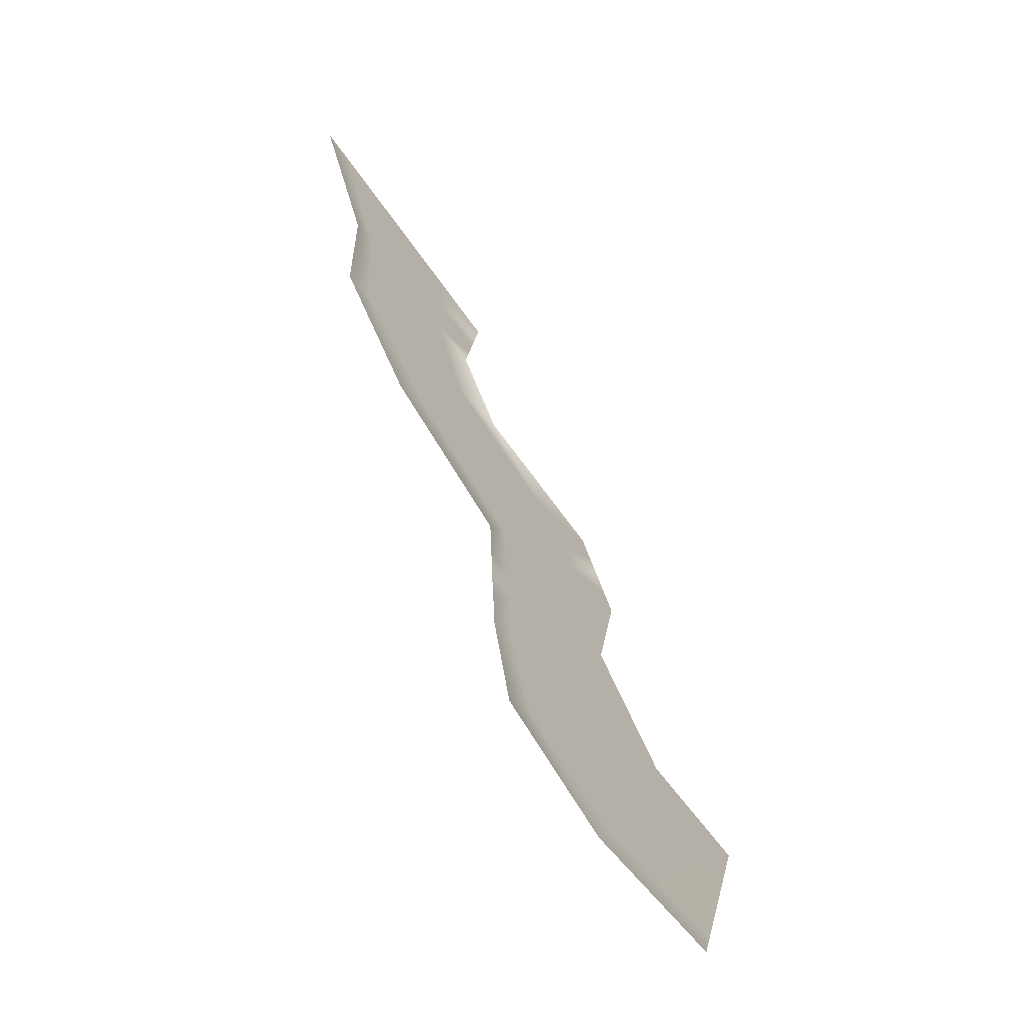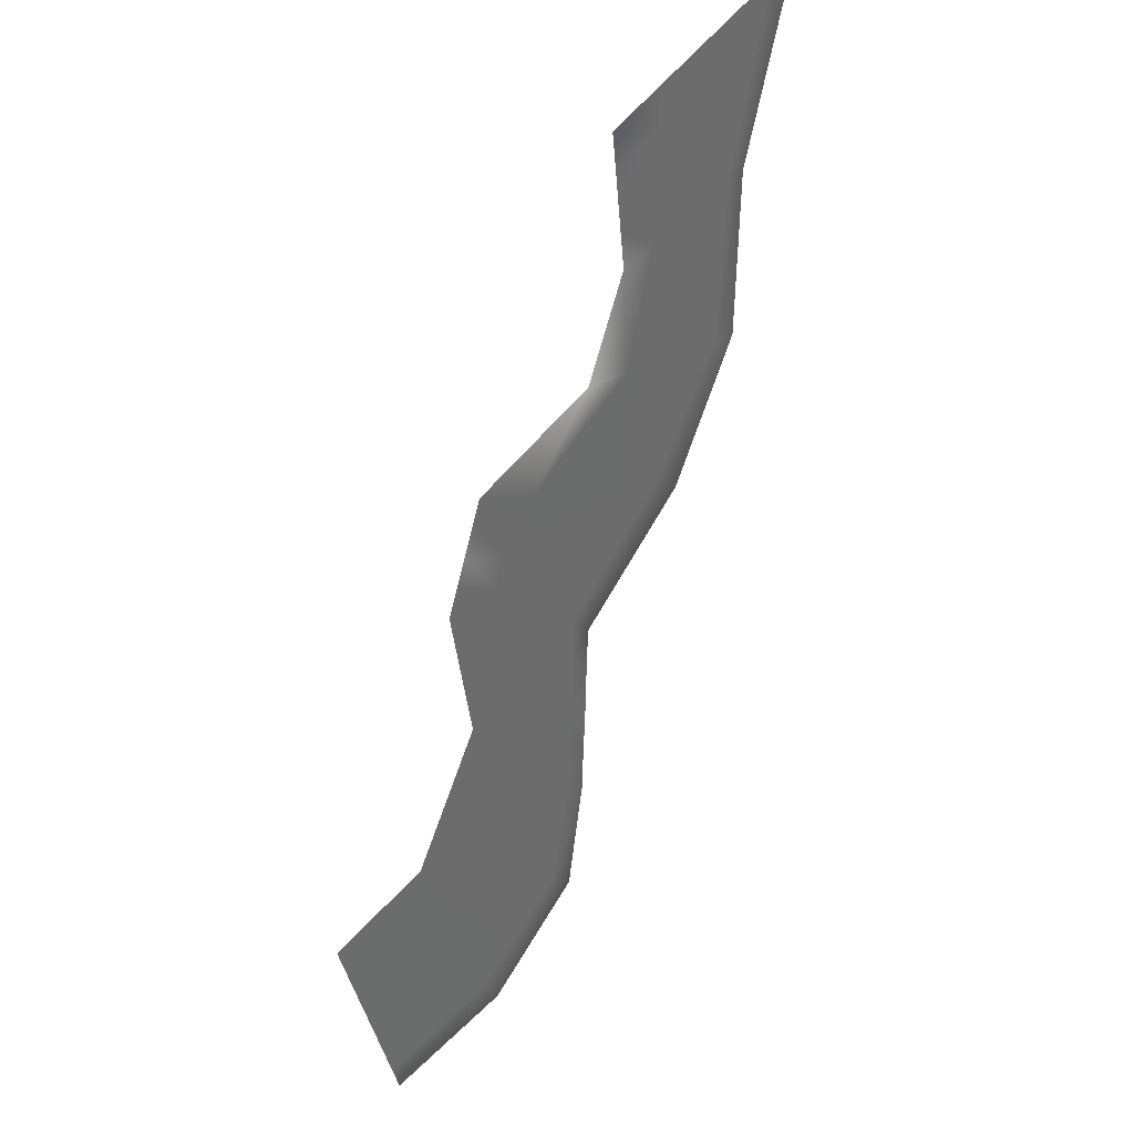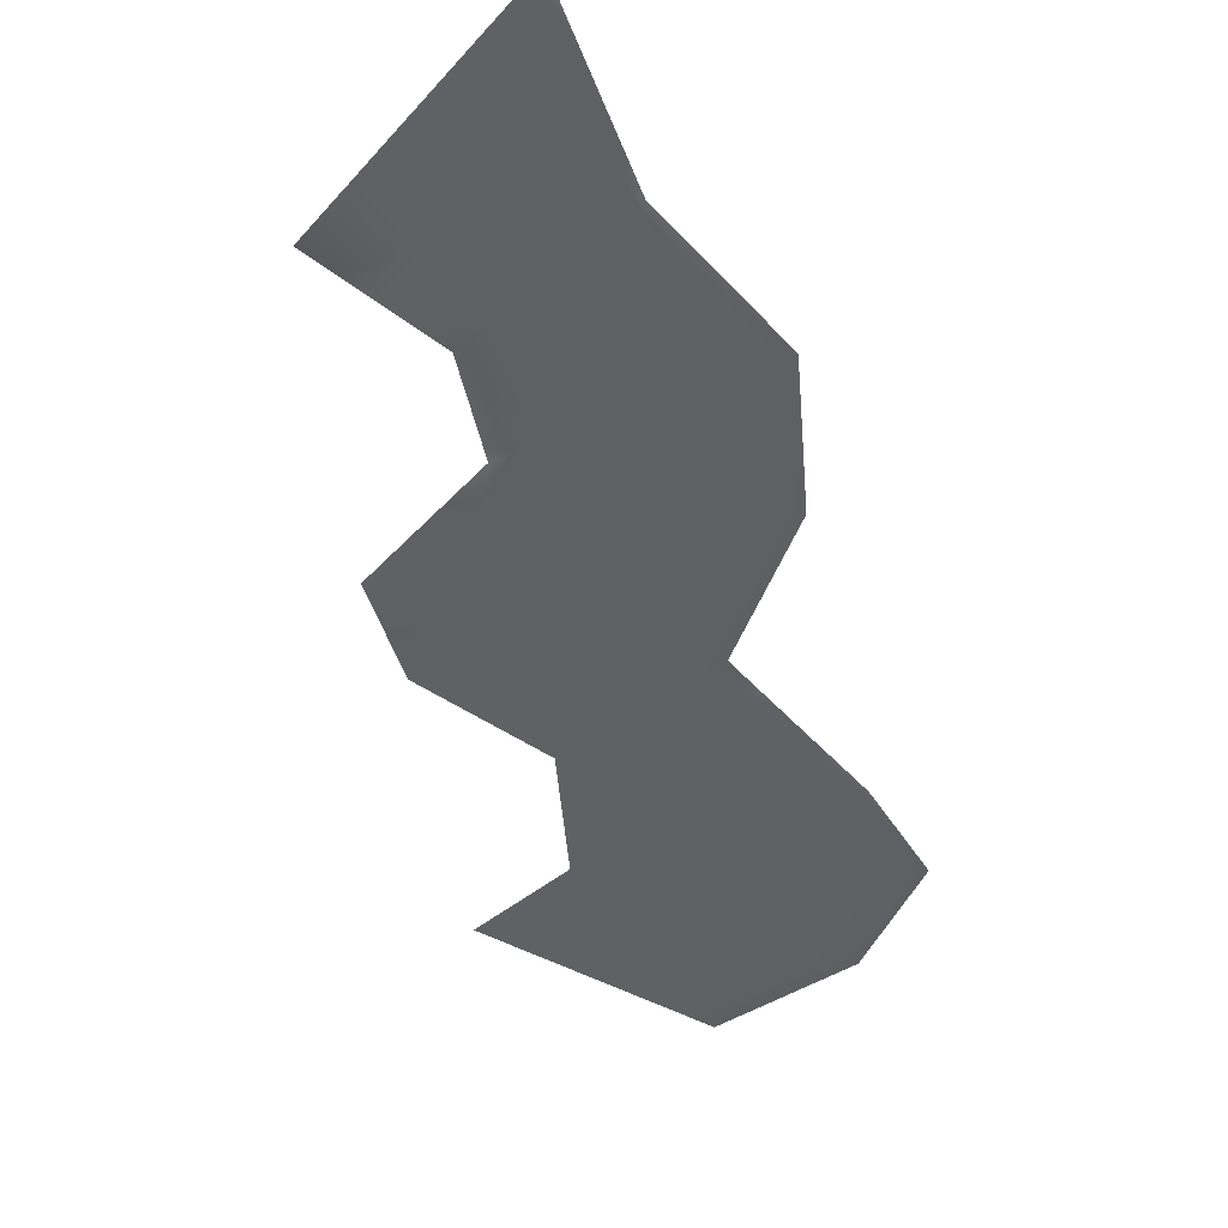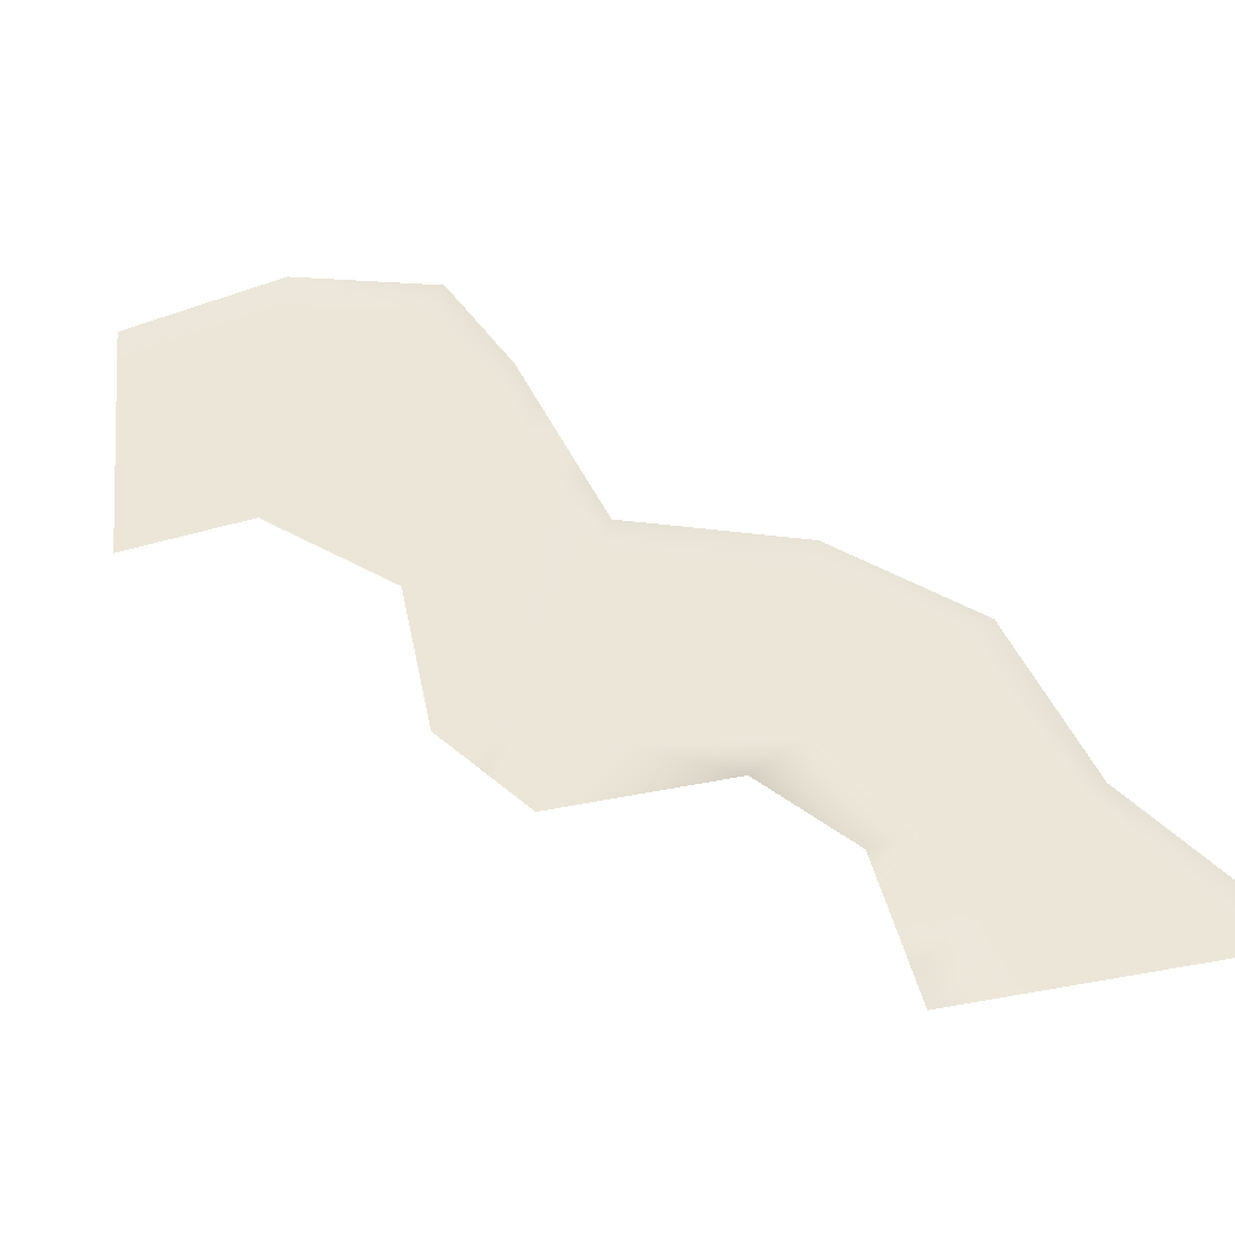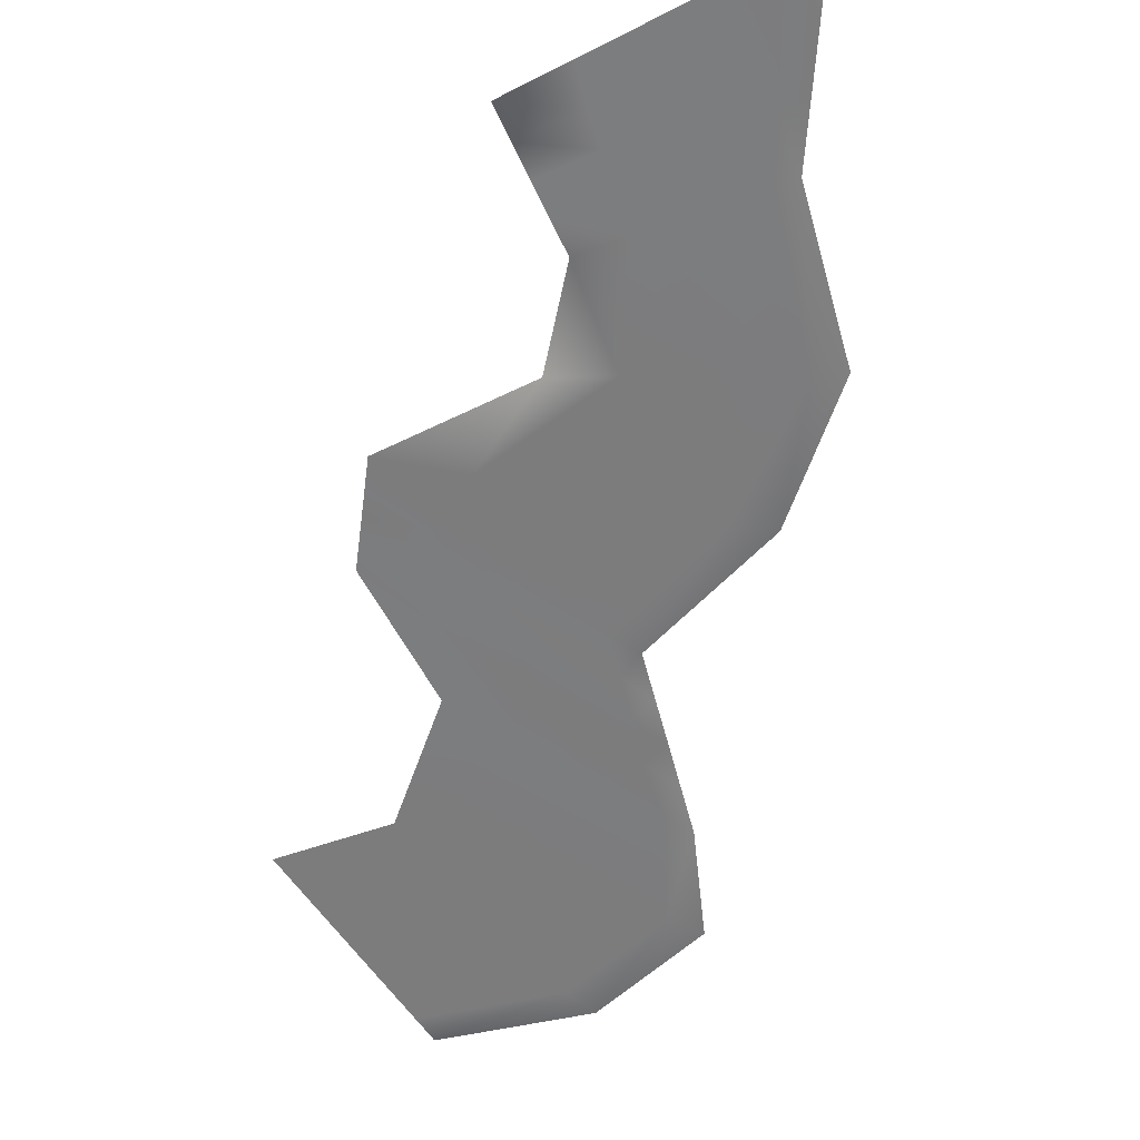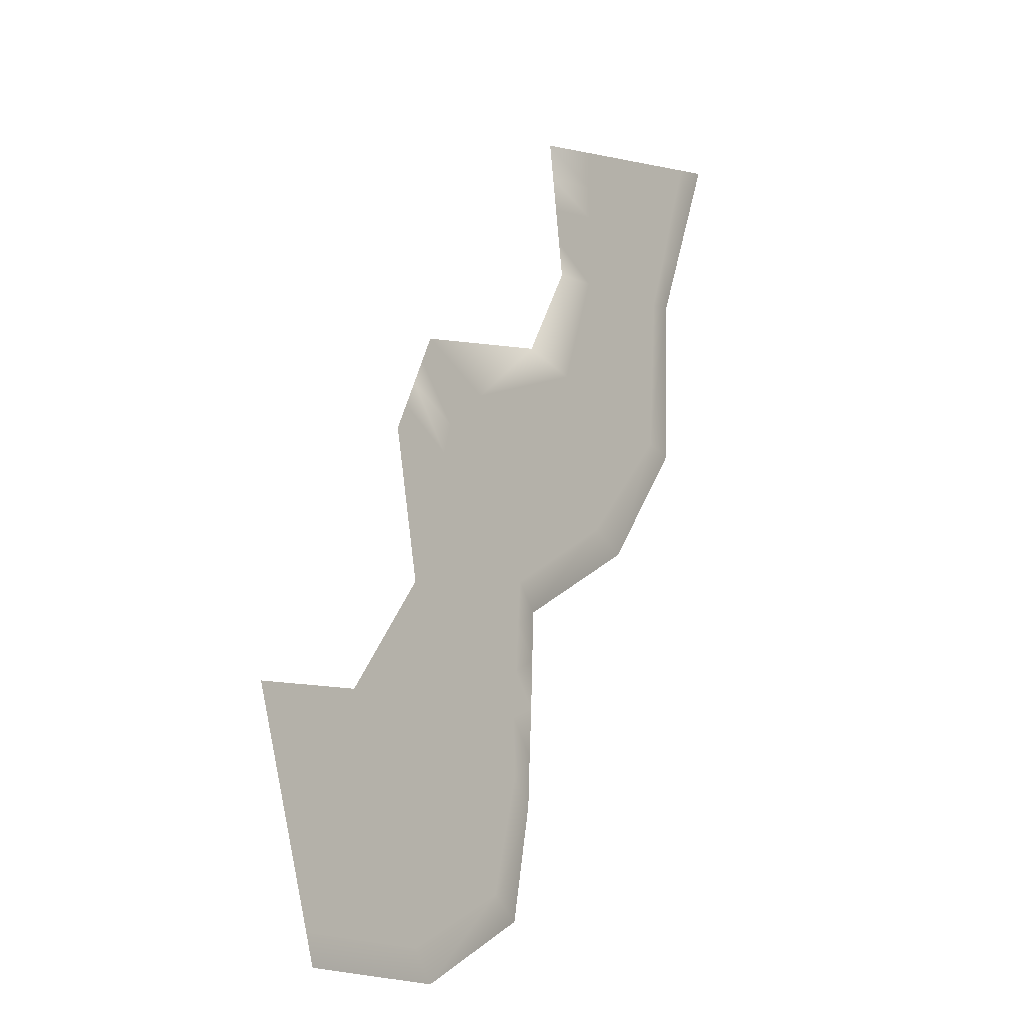
<metadata>
{"format":"obj","ext":"obj","renderer":"f3d","projection":"perspective","resolution":1024,"background":"white","views":[{"elev":-66.6,"azim":127.8,"up":"+Z"},{"elev":37.9,"azim":-54.1,"up":"+Z"},{"elev":-45.7,"azim":40.7,"up":"+Y"},{"elev":48.9,"azim":-22.0,"up":"+Y"},{"elev":-58.9,"azim":17.0,"up":"+Y"},{"elev":-13.0,"azim":-50.4,"up":"+Z"}]}
</metadata>
<code>
g _playsurface157
v -2.535e+04 -399 -1.591e+04
v -2.557e+04 -399.4 -1.593e+04
v -2.558e+04 -399.4 -1.581e+04
v -2.535e+04 -399 -1.602e+04
v -2.555e+04 -399.4 -1.605e+04
v -2.553e+04 -399.4 -1.617e+04
v -2.535e+04 -399 -1.614e+04
v -2.536e+04 -399 -1.628e+04
v -2.552e+04 -399.4 -1.629e+04
v -2.689e+04 -399 -1.813e+04
v -2.696e+04 -399.4 -1.792e+04
v -2.676e+04 -399.4 -1.791e+04
v -2.662e+04 -399 -1.813e+04
v -2.656e+04 -399.4 -1.79e+04
v -2.637e+04 -399 -1.807e+04
v -2.614e+04 -399 -1.769e+04
v -2.656e+04 -399.4 -1.79e+04
v -2.628e+04 -399.4 -1.752e+04
v -2.614e+04 -399 -1.769e+04
v -2.621e+04 -399 -1.728e+04
v -2.633e+04 -399.4 -1.728e+04
v -2.635e+04 -399.4 -1.716e+04
v -2.638e+04 -399.4 -1.703e+04
v -2.618e+04 -399.2 -1.718e+04
v -2.634e+04 -399.4 -1.695e+04
v -2.615e+04 -399 -1.708e+04
v -2.63e+04 -399.4 -1.687e+04
v -2.612e+04 -399 -1.697e+04
v -2.63e+04 -399.4 -1.687e+04
v -2.626e+04 -399.4 -1.678e+04
v -2.612e+04 -399 -1.697e+04
v -2.622e+04 -399.4 -1.67e+04
v -2.597e+04 -399 -1.684e+04
v -2.569e+04 -399.4 -1.66e+04
v -2.549e+04 -399 -1.666e+04
v -2.555e+04 -399.4 -1.605e+04
v -2.535e+04 -399 -1.602e+04
v -2.535e+04 -399 -1.577e+04
v -2.671e+04 -397.5 -1.875e+04
v -2.674e+04 -397.8 -1.864e+04
v -2.626e+04 -397.8 -1.868e+04
v -2.619e+04 -397.5 -1.879e+04
v -2.619e+04 -397.5 -1.879e+04
v -2.626e+04 -397.8 -1.868e+04
v -2.588e+04 -397.8 -1.85e+04
v -2.578e+04 -397.5 -1.858e+04
v -2.578e+04 -397.8 -1.812e+04
v -2.571e+04 -397.5 -1.82e+04
v -2.579e+04 -397.8 -1.791e+04
v -2.57e+04 -397.5 -1.804e+04
v -2.578e+04 -398.6 -1.776e+04
v -2.569e+04 -398.5 -1.787e+04
v -2.578e+04 -398.6 -1.776e+04
v -2.576e+04 -397.8 -1.76e+04
v -2.569e+04 -397.5 -1.771e+04
v -2.569e+04 -397.5 -1.771e+04
v -2.575e+04 -397.8 -1.744e+04
v -2.568e+04 -397.5 -1.754e+04
v -2.532e+04 -397.8 -1.719e+04
v -2.52e+04 -397.5 -1.726e+04
v -2.52e+04 -397.5 -1.726e+04
v -2.532e+04 -397.8 -1.719e+04
v -2.499e+04 -397.8 -1.681e+04
v -2.489e+04 -397.5 -1.684e+04
v -2.495e+04 -397.8 -1.625e+04
v -2.487e+04 -397.5 -1.625e+04
v -2.472e+04 -397.5 -1.584e+04
v -2.482e+04 -397.8 -1.585e+04
v -2.476e+04 -397.8 -1.565e+04
v -2.464e+04 -397.5 -1.563e+04
v -2.489e+04 -397.8 -1.606e+04
v -2.479e+04 -397.5 -1.604e+04
v -2.485e+04 -397.8 -1.595e+04
v -2.476e+04 -397.5 -1.594e+04
v -2.479e+04 -397.5 -1.604e+04
v -2.489e+04 -397.8 -1.606e+04
f 41 39 40
f 39 41 42
f 7 36 37
f 36 7 6
f 8 6 7
f 6 8 9
f 35 9 8
f 9 35 34
f 33 34 35
f 34 33 32
f 31 32 33
f 32 31 30
f 29 30 31
f 52 51 56
f 51 52 49
f 50 49 52
f 49 50 47
f 48 47 50
f 47 48 45
f 46 45 48
f 45 46 43
f 43 44 45
f 21 22 20
f 23 20 22
f 20 23 24
f 25 24 23
f 24 25 26
f 27 26 25
f 26 27 28
f 21 20 18
f 19 18 20
f 18 19 17
f 73 75 76
f 75 73 74
f 68 74 73
f 74 68 67
f 69 67 68
f 67 69 70
f 16 15 14
f 13 14 15
f 14 13 12
f 10 12 13
f 12 10 11
f 2 4 5
f 4 2 1
f 3 1 2
f 1 3 38
f 58 57 59
f 57 58 54
f 55 54 58
f 54 55 53
f 59 60 58
f 63 64 61
f 64 63 66
f 65 66 63
f 66 65 71
f 61 62 63
f 71 72 66
v -2.571e+04 -398.5 -1.698e+04
v -2.545e+04 -398 -1.712e+04
v -2.583e+04 -398 -1.735e+04
v -2.597e+04 -398.5 -1.716e+04
v -2.584e+04 -398 -1.75e+04
v -2.599e+04 -398.5 -1.729e+04
v -2.586e+04 -398.7 -1.764e+04
v -2.602e+04 -399 -1.741e+04
v -2.587e+04 -398 -1.778e+04
v -2.604e+04 -398.5 -1.753e+04
v -2.587e+04 -398 -1.778e+04
v -2.585e+04 -398 -1.803e+04
v -2.6e+04 -398.5 -1.786e+04
v -2.6e+04 -398.5 -1.786e+04
v -2.598e+04 -398 -1.841e+04
v -2.617e+04 -398.5 -1.824e+04
v -2.545e+04 -398 -1.712e+04
v -2.571e+04 -398.5 -1.698e+04
v -2.529e+04 -398.5 -1.672e+04
v -2.634e+04 -398 -1.857e+04
v -2.648e+04 -398.5 -1.835e+04
v -2.677e+04 -398 -1.854e+04
v -2.683e+04 -398.5 -1.834e+04
v -2.515e+04 -398.5 -1.599e+04
v -2.535e+04 -399 -1.602e+04
v -2.535e+04 -399 -1.591e+04
v -2.514e+04 -398.5 -1.588e+04
v -2.516e+04 -398.5 -1.611e+04
v -2.535e+04 -399 -1.614e+04
v -2.535e+04 -399 -1.602e+04
v -2.516e+04 -398.5 -1.611e+04
v -2.485e+04 -397.8 -1.595e+04
v -2.495e+04 -398 -1.597e+04
v -2.493e+04 -398 -1.586e+04
v -2.482e+04 -397.8 -1.585e+04
v -2.489e+04 -397.8 -1.606e+04
v -2.498e+04 -398 -1.607e+04
v -2.495e+04 -397.8 -1.625e+04
v -2.503e+04 -398 -1.626e+04
v -2.498e+04 -398 -1.607e+04
v -2.489e+04 -397.8 -1.606e+04
v -2.509e+04 -398 -1.678e+04
v -2.511e+04 -398.5 -1.572e+04
v -2.487e+04 -398 -1.568e+04
v -2.519e+04 -398.5 -1.627e+04
v -2.536e+04 -399 -1.628e+04
v -2.674e+04 -397.8 -1.864e+04
v -2.677e+04 -398 -1.854e+04
v -2.634e+04 -398 -1.857e+04
v -2.626e+04 -397.8 -1.868e+04
v -2.689e+04 -399 -1.813e+04
v -2.662e+04 -399 -1.813e+04
v -2.626e+04 -397.8 -1.868e+04
v -2.588e+04 -397.8 -1.85e+04
v -2.637e+04 -399 -1.807e+04
v -2.578e+04 -397.8 -1.812e+04
v -2.614e+04 -399 -1.769e+04
v -2.579e+04 -397.8 -1.791e+04
v -2.614e+04 -399 -1.769e+04
v -2.621e+04 -399 -1.728e+04
v -2.578e+04 -398.6 -1.776e+04
v -2.578e+04 -398.6 -1.776e+04
v -2.618e+04 -399.2 -1.718e+04
v -2.576e+04 -397.8 -1.76e+04
v -2.615e+04 -399 -1.708e+04
v -2.575e+04 -397.8 -1.744e+04
v -2.612e+04 -399 -1.697e+04
v -2.532e+04 -397.8 -1.719e+04
v -2.597e+04 -398.5 -1.716e+04
v -2.612e+04 -399 -1.697e+04
v -2.597e+04 -399 -1.684e+04
v -2.532e+04 -397.8 -1.719e+04
v -2.499e+04 -397.8 -1.681e+04
v -2.549e+04 -399 -1.666e+04
v -2.476e+04 -397.8 -1.565e+04
v -2.535e+04 -399 -1.577e+04
f 125 123 124
f 123 125 126
f 147 145 146
f 145 147 94
f 150 94 147
f 94 150 95
f 122 95 150
f 95 122 121
f 105 121 122
f 121 105 104
f 106 104 105
f 115 104 116
f 104 115 121
f 118 121 115
f 121 118 95
f 93 95 118
f 95 93 94
f 148 93 118
f 114 115 116
f 115 114 118
f 149 118 114
f 118 149 148
f 116 117 114
f 86 85 90
f 85 86 83
f 84 83 86
f 83 84 81
f 82 81 84
f 81 82 79
f 80 79 82
f 79 80 77
f 77 78 79
f 142 79 78
f 79 142 81
f 140 81 142
f 81 140 83
f 137 83 140
f 83 137 85
f 78 144 142
f 143 80 141
f 82 141 80
f 141 82 139
f 84 139 82
f 139 84 136
f 86 136 84
f 136 86 135
f 90 135 86
f 138 134 87
f 88 87 134
f 87 88 89
f 92 89 88
f 89 92 131
f 97 131 92
f 131 97 128
f 99 128 97
f 128 99 127
f 131 133 89
f 97 98 99
f 98 97 96
f 92 96 97
f 96 92 91
f 88 91 92
f 91 88 132
f 134 132 88
f 132 130 91
f 129 91 130
f 91 129 96
f 101 102 100
f 103 100 102
f 100 103 109
f 110 109 103
f 109 110 108
f 111 108 110
f 108 112 109
f 113 109 112
f 109 113 100
f 107 100 113
f 100 107 101
f 102 152 103
f 119 103 152
f 103 119 110
f 120 110 119
f 110 120 111
f 151 111 120

</code>
